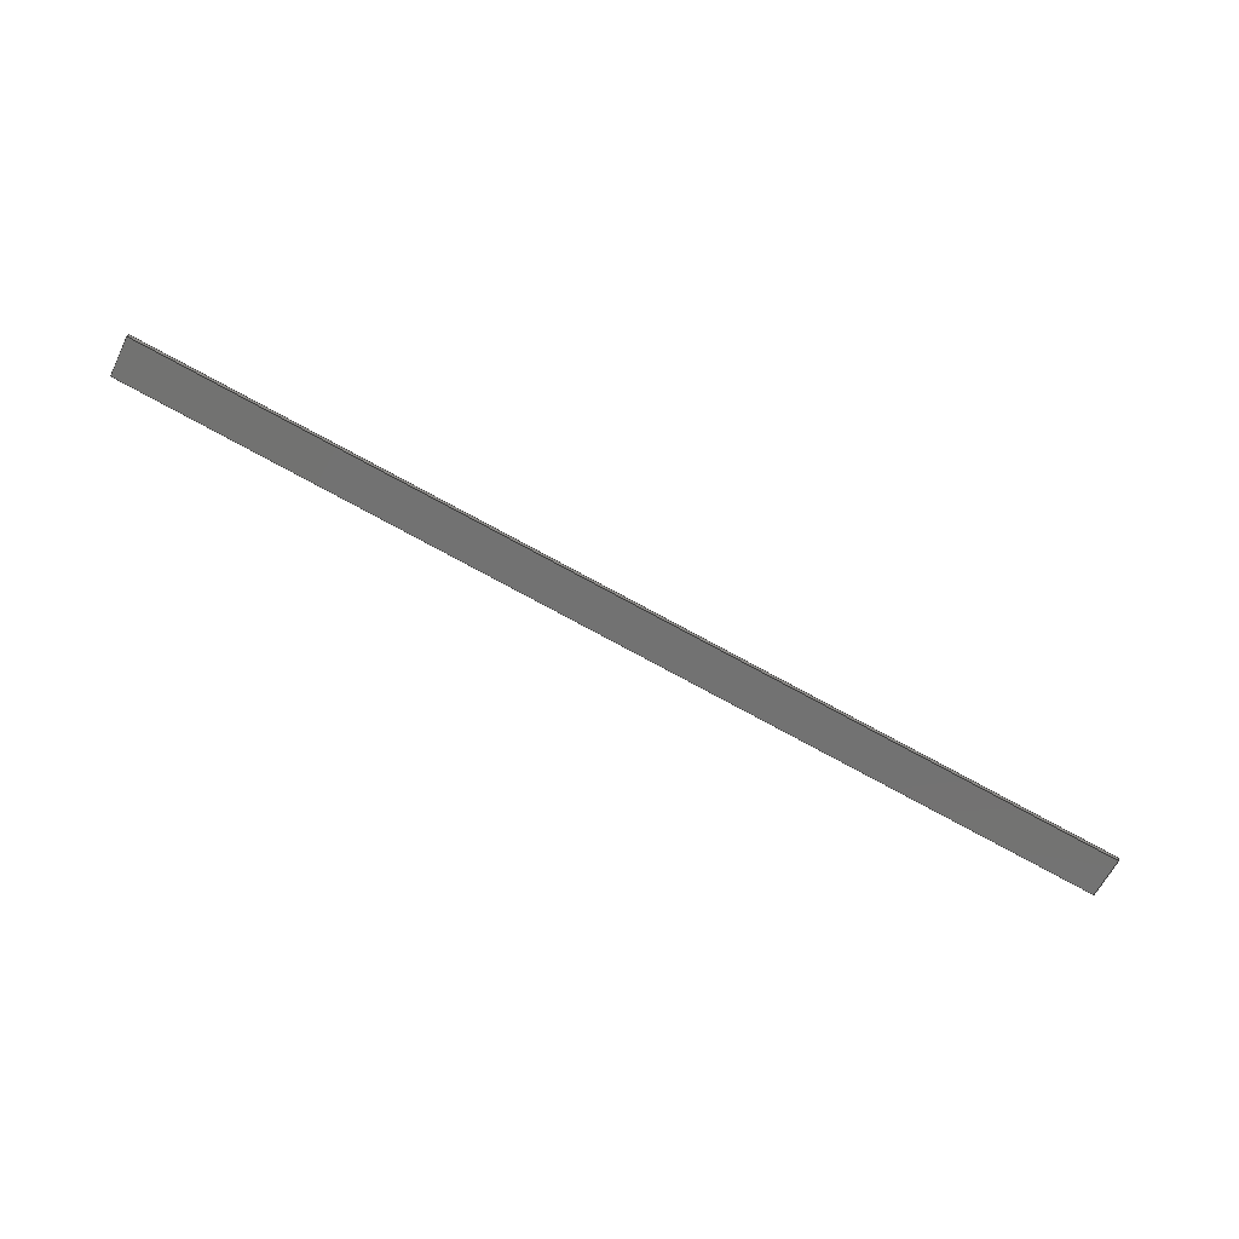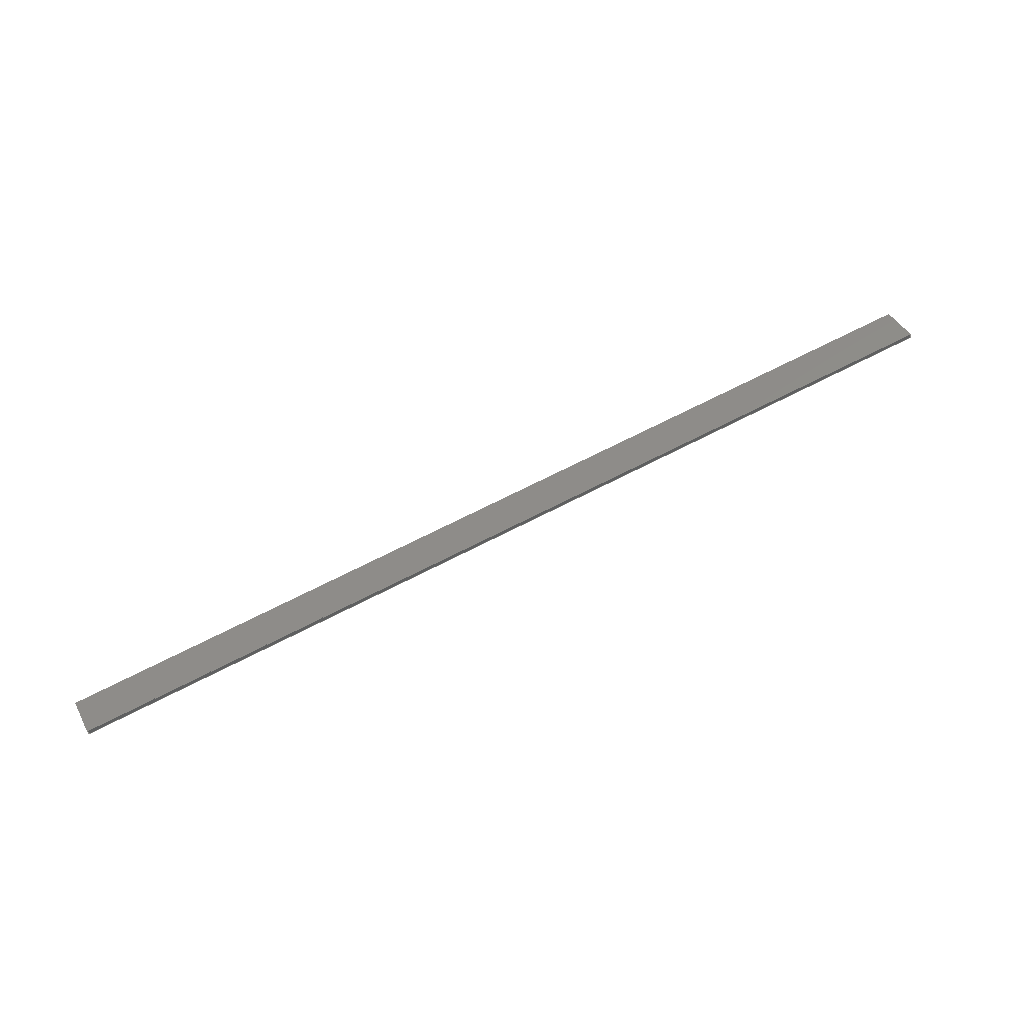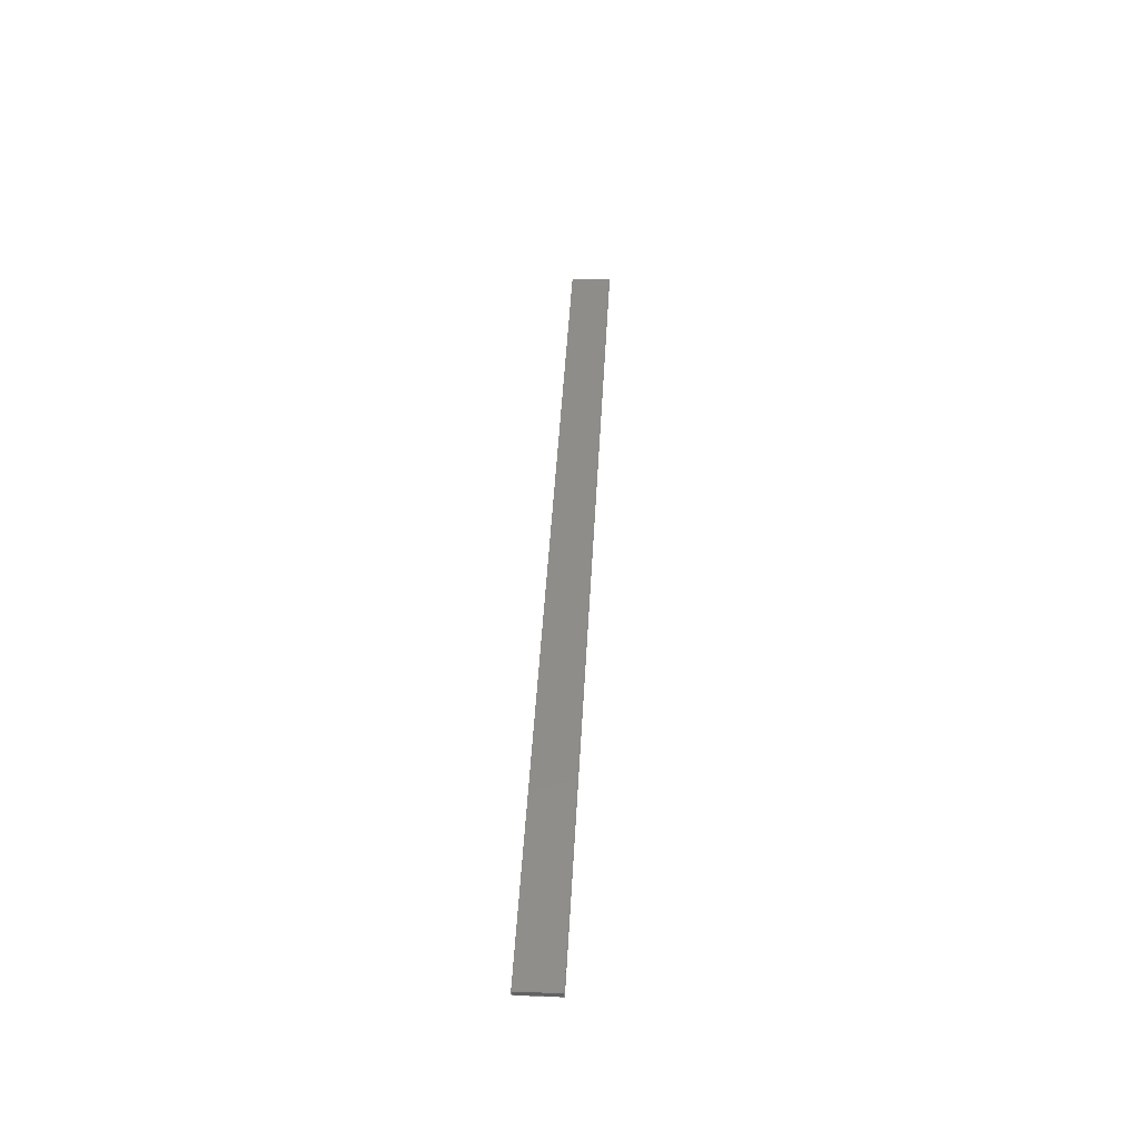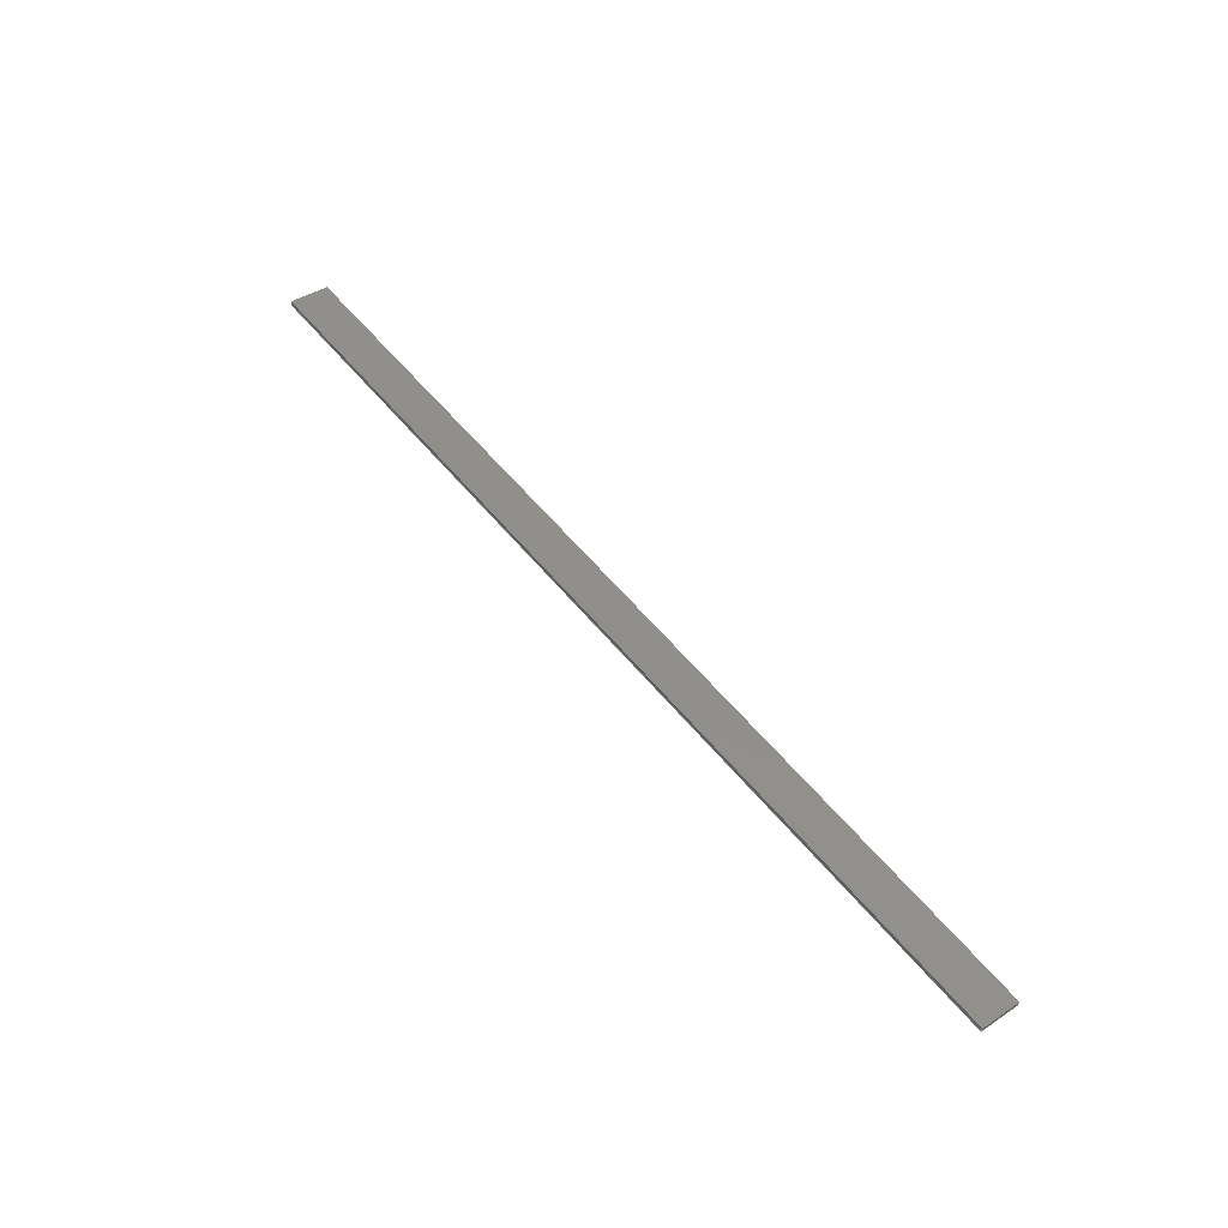
<metadata>
{"format":"step","ext":"stp","renderer":"f3d","projection":"perspective","resolution":1024,"background":"white","views":[{"elev":-61.6,"azim":153.8,"up":"+Z"},{"elev":42.5,"azim":-26.2,"up":"+Z"},{"elev":31.8,"azim":-87.1,"up":"+Z"},{"elev":41.5,"azim":-128.7,"up":"+Z"}]}
</metadata>
<code>
ISO-10303-21;
DATA;
#1=MECHANICAL_DESIGN_GEOMETRIC_PRESENTATION_REPRESENTATION('',(#4),#168);
#2=SHAPE_REPRESENTATION_RELATIONSHIP('SRR','None',#180,#3);
#3=ADVANCED_BREP_SHAPE_REPRESENTATION('',(#5),#167);
#4=STYLED_ITEM('',(#189),#5);
#5=MANIFOLD_SOLID_BREP('Solid1',#98);
#6=FACE_OUTER_BOUND('',#12,.T.);
#7=FACE_OUTER_BOUND('',#13,.T.);
#8=FACE_OUTER_BOUND('',#14,.T.);
#9=FACE_OUTER_BOUND('',#15,.T.);
#10=FACE_OUTER_BOUND('',#16,.T.);
#11=FACE_OUTER_BOUND('',#17,.T.);
#12=EDGE_LOOP('',(#62,#63,#64,#65));
#13=EDGE_LOOP('',(#66,#67,#68,#69));
#14=EDGE_LOOP('',(#70,#71,#72,#73));
#15=EDGE_LOOP('',(#74,#75,#76,#77));
#16=EDGE_LOOP('',(#78,#79,#80,#81));
#17=EDGE_LOOP('',(#82,#83,#84,#85));
#18=LINE('',#142,#30);
#19=LINE('',#144,#31);
#20=LINE('',#146,#32);
#21=LINE('',#147,#33);
#22=LINE('',#150,#34);
#23=LINE('',#152,#35);
#24=LINE('',#153,#36);
#25=LINE('',#156,#37);
#26=LINE('',#157,#38);
#27=LINE('',#160,#39);
#28=LINE('',#161,#40);
#29=LINE('',#163,#41);
#30=VECTOR('',#116,1.25);
#31=VECTOR('',#117,0.15);
#32=VECTOR('',#118,1.25);
#33=VECTOR('',#119,0.15);
#34=VECTOR('',#122,30);
#35=VECTOR('',#123,1.25);
#36=VECTOR('',#124,30);
#37=VECTOR('',#127,30);
#38=VECTOR('',#128,0.15);
#39=VECTOR('',#131,1.25);
#40=VECTOR('',#132,0.15);
#41=VECTOR('',#135,30);
#42=VERTEX_POINT('',#140);
#43=VERTEX_POINT('',#141);
#44=VERTEX_POINT('',#143);
#45=VERTEX_POINT('',#145);
#46=VERTEX_POINT('',#149);
#47=VERTEX_POINT('',#151);
#48=VERTEX_POINT('',#155);
#49=VERTEX_POINT('',#159);
#50=EDGE_CURVE('',#42,#43,#18,.T.);
#51=EDGE_CURVE('',#42,#44,#19,.T.);
#52=EDGE_CURVE('',#44,#45,#20,.T.);
#53=EDGE_CURVE('',#45,#43,#21,.T.);
#54=EDGE_CURVE('',#43,#46,#22,.T.);
#55=EDGE_CURVE('',#47,#46,#23,.T.);
#56=EDGE_CURVE('',#47,#42,#24,.T.);
#57=EDGE_CURVE('',#48,#45,#25,.T.);
#58=EDGE_CURVE('',#46,#48,#26,.T.);
#59=EDGE_CURVE('',#49,#48,#27,.T.);
#60=EDGE_CURVE('',#49,#47,#28,.T.);
#61=EDGE_CURVE('',#44,#49,#29,.T.);
#62=ORIENTED_EDGE('',*,*,#50,.F.);
#63=ORIENTED_EDGE('',*,*,#51,.T.);
#64=ORIENTED_EDGE('',*,*,#52,.T.);
#65=ORIENTED_EDGE('',*,*,#53,.T.);
#66=ORIENTED_EDGE('',*,*,#54,.T.);
#67=ORIENTED_EDGE('',*,*,#55,.F.);
#68=ORIENTED_EDGE('',*,*,#56,.T.);
#69=ORIENTED_EDGE('',*,*,#50,.T.);
#70=ORIENTED_EDGE('',*,*,#54,.F.);
#71=ORIENTED_EDGE('',*,*,#53,.F.);
#72=ORIENTED_EDGE('',*,*,#57,.F.);
#73=ORIENTED_EDGE('',*,*,#58,.F.);
#74=ORIENTED_EDGE('',*,*,#55,.T.);
#75=ORIENTED_EDGE('',*,*,#58,.T.);
#76=ORIENTED_EDGE('',*,*,#59,.F.);
#77=ORIENTED_EDGE('',*,*,#60,.T.);
#78=ORIENTED_EDGE('',*,*,#56,.F.);
#79=ORIENTED_EDGE('',*,*,#60,.F.);
#80=ORIENTED_EDGE('',*,*,#61,.F.);
#81=ORIENTED_EDGE('',*,*,#51,.F.);
#82=ORIENTED_EDGE('',*,*,#57,.T.);
#83=ORIENTED_EDGE('',*,*,#52,.F.);
#84=ORIENTED_EDGE('',*,*,#61,.T.);
#85=ORIENTED_EDGE('',*,*,#59,.T.);
#86=PLANE('',#106);
#87=PLANE('',#107);
#88=PLANE('',#108);
#89=PLANE('',#109);
#90=PLANE('',#110);
#91=PLANE('',#111);
#92=ADVANCED_FACE('',(#6),#86,.F.);
#93=ADVANCED_FACE('',(#7),#87,.F.);
#94=ADVANCED_FACE('',(#8),#88,.T.);
#95=ADVANCED_FACE('',(#9),#89,.T.);
#96=ADVANCED_FACE('',(#10),#90,.F.);
#97=ADVANCED_FACE('',(#11),#91,.T.);
#98=CLOSED_SHELL('',(#92,#93,#94,#95,#96,#97));
#99=DATE_TIME_ROLE('creation_date');
#100=APPLIED_DATE_AND_TIME_ASSIGNMENT(#101,#99,(#182));
#101=DATE_AND_TIME(#102,#103);
#102=CALENDAR_DATE(2016,16,12);
#103=LOCAL_TIME(17,15,37,#104);
#104=COORDINATED_UNIVERSAL_TIME_OFFSET(0,0,.BEHIND.);
#105=AXIS2_PLACEMENT_3D('placement',#138,#112,#113);
#106=AXIS2_PLACEMENT_3D('',#139,#114,#115);
#107=AXIS2_PLACEMENT_3D('',#148,#120,#121);
#108=AXIS2_PLACEMENT_3D('',#154,#125,#126);
#109=AXIS2_PLACEMENT_3D('',#158,#129,#130);
#110=AXIS2_PLACEMENT_3D('',#162,#133,#134);
#111=AXIS2_PLACEMENT_3D('',#164,#136,#137);
#112=DIRECTION('axis',(0,0,1));
#113=DIRECTION('refdir',(1,0,0));
#114=DIRECTION('center_axis',(-0.9842,0,-0.1772));
#115=DIRECTION('ref_axis',(-0.1772,0,0.9842));
#116=DIRECTION('',(1.052e-13,-1,-1.478e-13));
#117=DIRECTION('',(-0.1772,0,0.9842));
#118=DIRECTION('',(4.69e-14,-1,1.819e-13));
#119=DIRECTION('',(0.1772,0,-0.9842));
#120=DIRECTION('center_axis',(-0.1772,0,0.9842));
#121=DIRECTION('ref_axis',(0.9842,0,0.1772));
#122=DIRECTION('',(-0.9842,0,-0.1772));
#123=DIRECTION('',(-5.116e-14,-1,-1.933e-13));
#124=DIRECTION('',(0.9842,0,0.1772));
#125=DIRECTION('center_axis',(0,-1,0));
#126=DIRECTION('ref_axis',(0,0,1));
#127=DIRECTION('',(0.9842,0,0.1772));
#128=DIRECTION('',(-0.1772,0,0.9842));
#129=DIRECTION('center_axis',(-0.9842,0,-0.1772));
#130=DIRECTION('ref_axis',(-0.1772,0,0.9842));
#131=DIRECTION('',(-1.052e-13,-1,1.478e-13));
#132=DIRECTION('',(0.1772,0,-0.9842));
#133=DIRECTION('center_axis',(0,-1,0));
#134=DIRECTION('ref_axis',(0,0,1));
#135=DIRECTION('',(-0.9842,0,-0.1772));
#136=DIRECTION('center_axis',(-0.1772,0,0.9842));
#137=DIRECTION('ref_axis',(0.9842,0,0.1772));
#138=CARTESIAN_POINT('',(0,0,0));
#139=CARTESIAN_POINT('Origin',(13.37,-87.51,72.23));
#140=CARTESIAN_POINT('',(13.39,-87,72.08));
#141=CARTESIAN_POINT('',(13.39,-88.25,72.08));
#142=CARTESIAN_POINT('',(13.39,-87,72.08));
#143=CARTESIAN_POINT('',(13.37,-87,72.23));
#144=CARTESIAN_POINT('',(13.39,-87,72.08));
#145=CARTESIAN_POINT('',(13.37,-88.25,72.23));
#146=CARTESIAN_POINT('',(13.37,-87,72.23));
#147=CARTESIAN_POINT('',(13.37,-88.25,72.23));
#148=CARTESIAN_POINT('Origin',(-1.369,-100,69.43));
#149=CARTESIAN_POINT('',(-16.13,-88.25,66.77));
#150=CARTESIAN_POINT('',(13.39,-88.25,72.08));
#151=CARTESIAN_POINT('',(-16.13,-87,66.77));
#152=CARTESIAN_POINT('',(-16.13,-87,66.77));
#153=CARTESIAN_POINT('',(-16.13,-87,66.77));
#154=CARTESIAN_POINT('Origin',(-1.395,-88.25,69.57));
#155=CARTESIAN_POINT('',(-16.16,-88.25,66.92));
#156=CARTESIAN_POINT('',(-16.16,-88.25,66.92));
#157=CARTESIAN_POINT('',(-16.13,-88.25,66.77));
#158=CARTESIAN_POINT('Origin',(-16.16,-87.51,66.92));
#159=CARTESIAN_POINT('',(-16.16,-87,66.92));
#160=CARTESIAN_POINT('',(-16.16,-87,66.92));
#161=CARTESIAN_POINT('',(-16.16,-87,66.92));
#162=CARTESIAN_POINT('Origin',(-1.395,-87,69.57));
#163=CARTESIAN_POINT('',(13.37,-87,72.23));
#164=CARTESIAN_POINT('Origin',(-1.395,-100,69.57));
#165=UNCERTAINTY_MEASURE_WITH_UNIT(LENGTH_MEASURE(0.0003937),
#169,'DISTANCE_ACCURACY_VALUE',
'Maximum model space distance between geometric entities at asserted c
onnectivities');
#166=UNCERTAINTY_MEASURE_WITH_UNIT(LENGTH_MEASURE(1e-06),#170,
'DISTANCE_ACCURACY_VALUE',
'Maximum model space distance between geometric entities at asserted c
onnectivities');
#167=(
GEOMETRIC_REPRESENTATION_CONTEXT(3)
GLOBAL_UNCERTAINTY_ASSIGNED_CONTEXT((#165))
GLOBAL_UNIT_ASSIGNED_CONTEXT((#169,#175,#172))
REPRESENTATION_CONTEXT('','3D')
);
#168=(
GEOMETRIC_REPRESENTATION_CONTEXT(3)
GLOBAL_UNCERTAINTY_ASSIGNED_CONTEXT((#166))
GLOBAL_UNIT_ASSIGNED_CONTEXT((#170,#175,#172))
REPRESENTATION_CONTEXT('','3D')
);
#169=(
CONVERSION_BASED_UNIT('__CONSTANT UNIT inch',#171)
LENGTH_UNIT()
NAMED_UNIT(#174)
);
#170=(
LENGTH_UNIT()
NAMED_UNIT(*)
SI_UNIT(.MILLI.,.METRE.)
);
#171=LENGTH_MEASURE_WITH_UNIT(LENGTH_MEASURE(25.4),#170);
#172=(
NAMED_UNIT(*)
SI_UNIT($,.STERADIAN.)
SOLID_ANGLE_UNIT()
);
#173=DIMENSIONAL_EXPONENTS(0,0,0,0,0,0,0);
#174=DIMENSIONAL_EXPONENTS(1,0,0,0,0,0,0);
#175=(
CONVERSION_BASED_UNIT('degree',#177)
NAMED_UNIT(#173)
PLANE_ANGLE_UNIT()
);
#176=(
NAMED_UNIT(*)
PLANE_ANGLE_UNIT()
SI_UNIT($,.RADIAN.)
);
#177=PLANE_ANGLE_MEASURE_WITH_UNIT(PLANE_ANGLE_MEASURE(0.01745),#176);
#178=SHAPE_DEFINITION_REPRESENTATION(#179,#180);
#179=PRODUCT_DEFINITION_SHAPE('',$,#182);
#180=SHAPE_REPRESENTATION('',(#105),#167);
#181=PRODUCT_DEFINITION_CONTEXT('part definition',#186,'design');
#182=PRODUCT_DEFINITION('PART_41_2','PART_41_2',#183,#181);
#183=PRODUCT_DEFINITION_FORMATION('1LAST_VERSION',$,#188);
#184=PRODUCT_RELATED_PRODUCT_CATEGORY('PART_41_2','PART_41_2',(#188));
#185=APPLICATION_PROTOCOL_DEFINITION('international standard',
'automotive_design',2009,#186);
#186=APPLICATION_CONTEXT(
'Core Data for Automotive Mechanical Design Process');
#187=PRODUCT_CONTEXT('part definition',#186,'mechanical');
#188=PRODUCT('PART_41_2','PART_41_2',$,(#187));
#189=PRESENTATION_STYLE_ASSIGNMENT((#190));
#190=SURFACE_STYLE_USAGE(.BOTH.,#191);
#191=SURFACE_SIDE_STYLE('',(#192));
#192=SURFACE_STYLE_FILL_AREA(#193);
#193=FILL_AREA_STYLE('',(#194));
#194=FILL_AREA_STYLE_COLOUR('',#195);
#195=COLOUR_RGB('',0.749,0.749,0.749);
ENDSEC;
END-ISO-10303-21;

</code>
